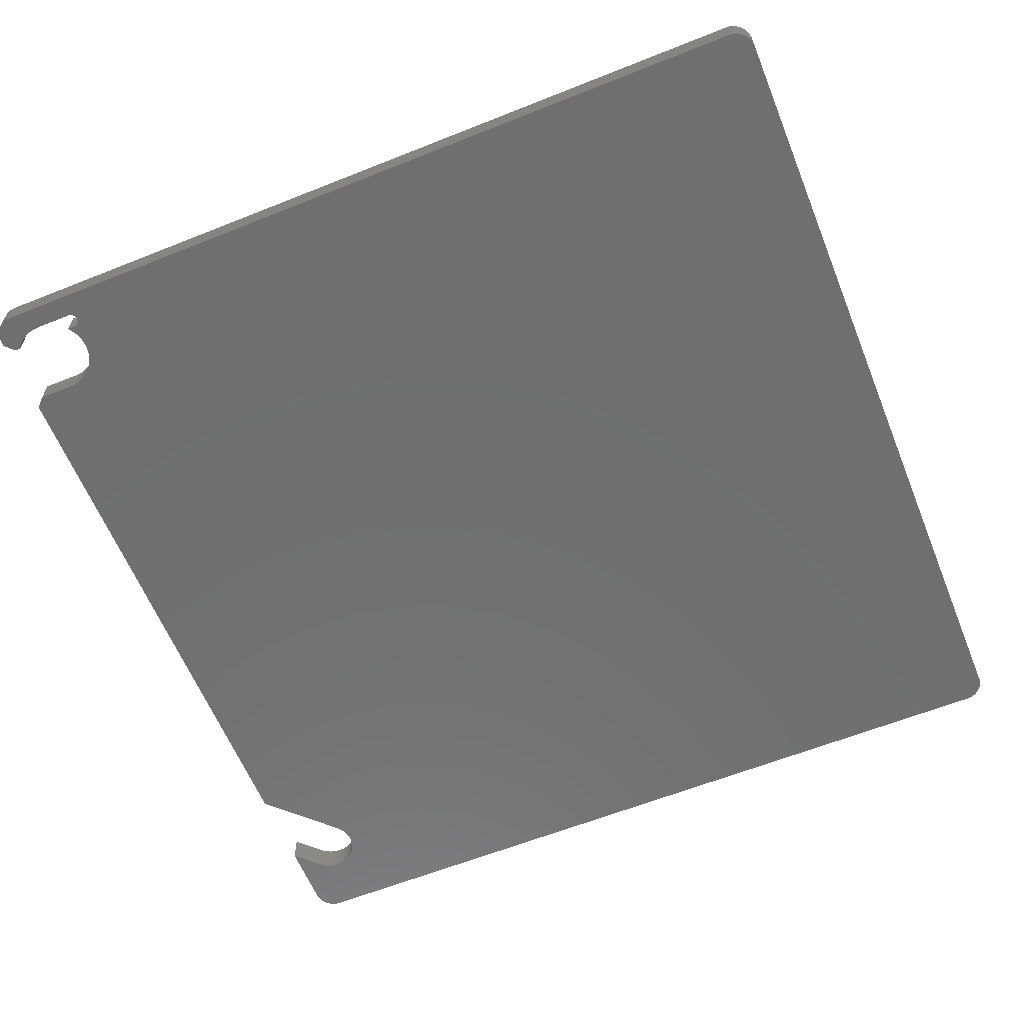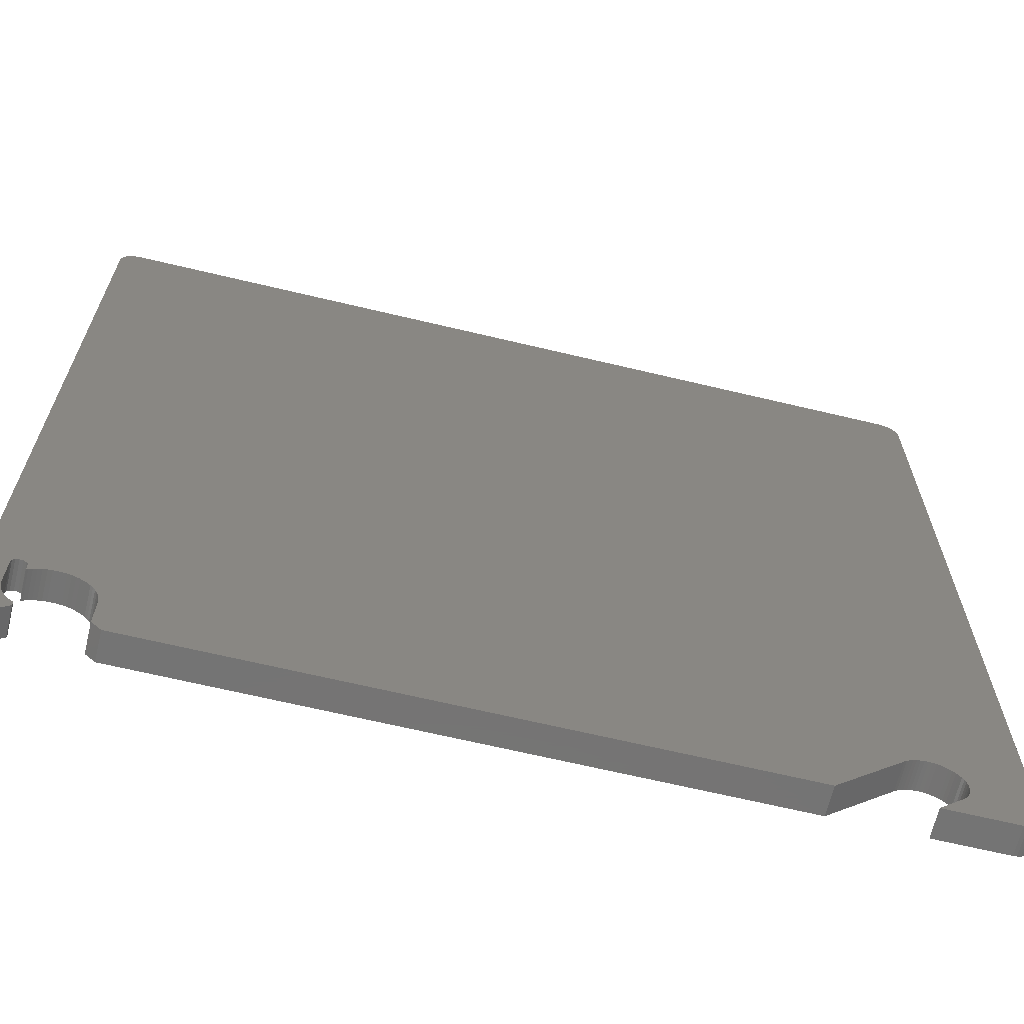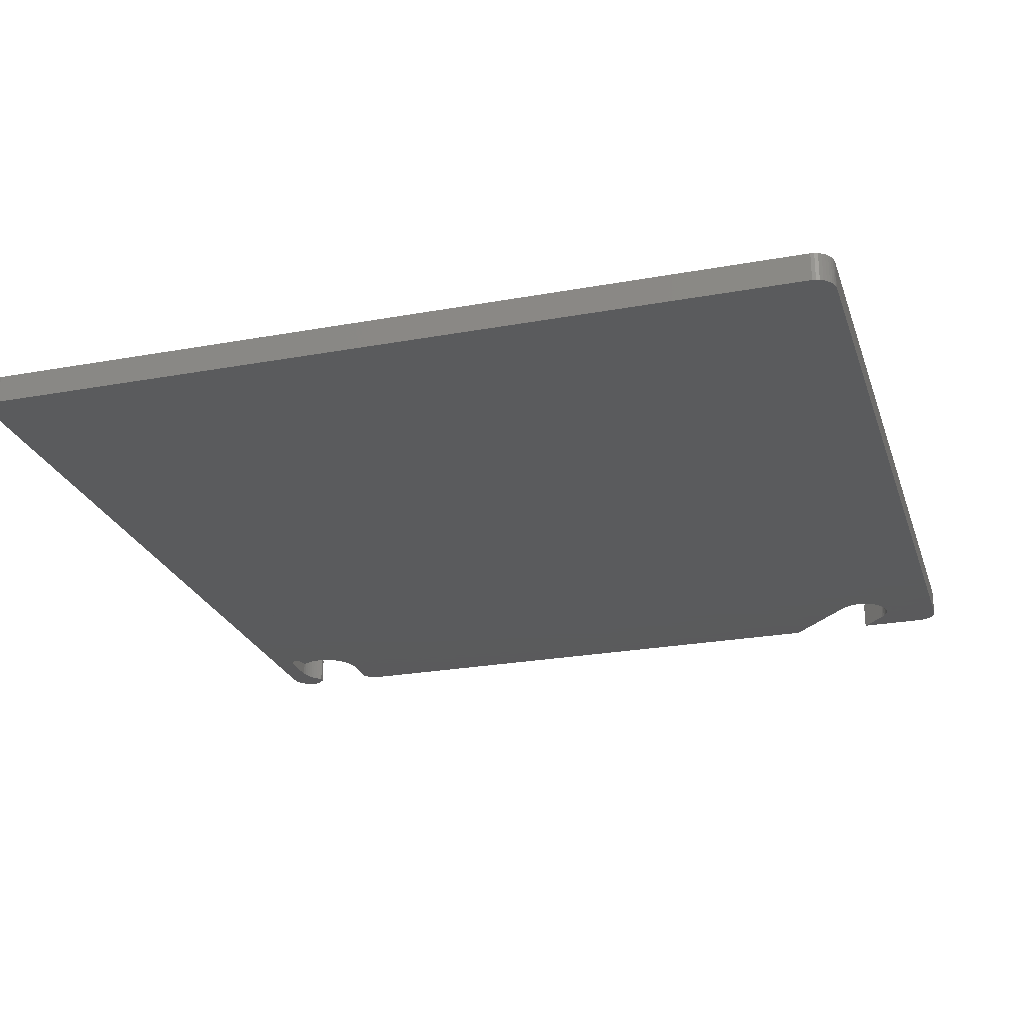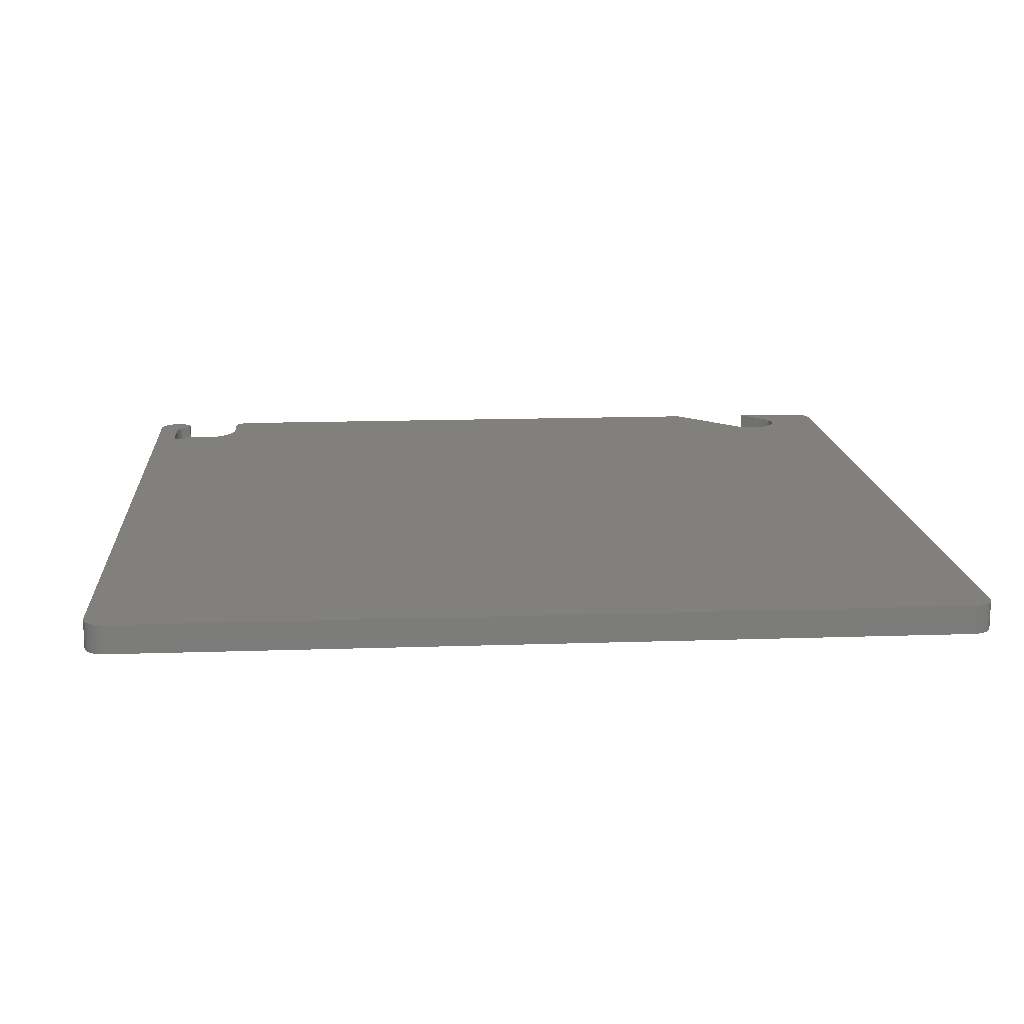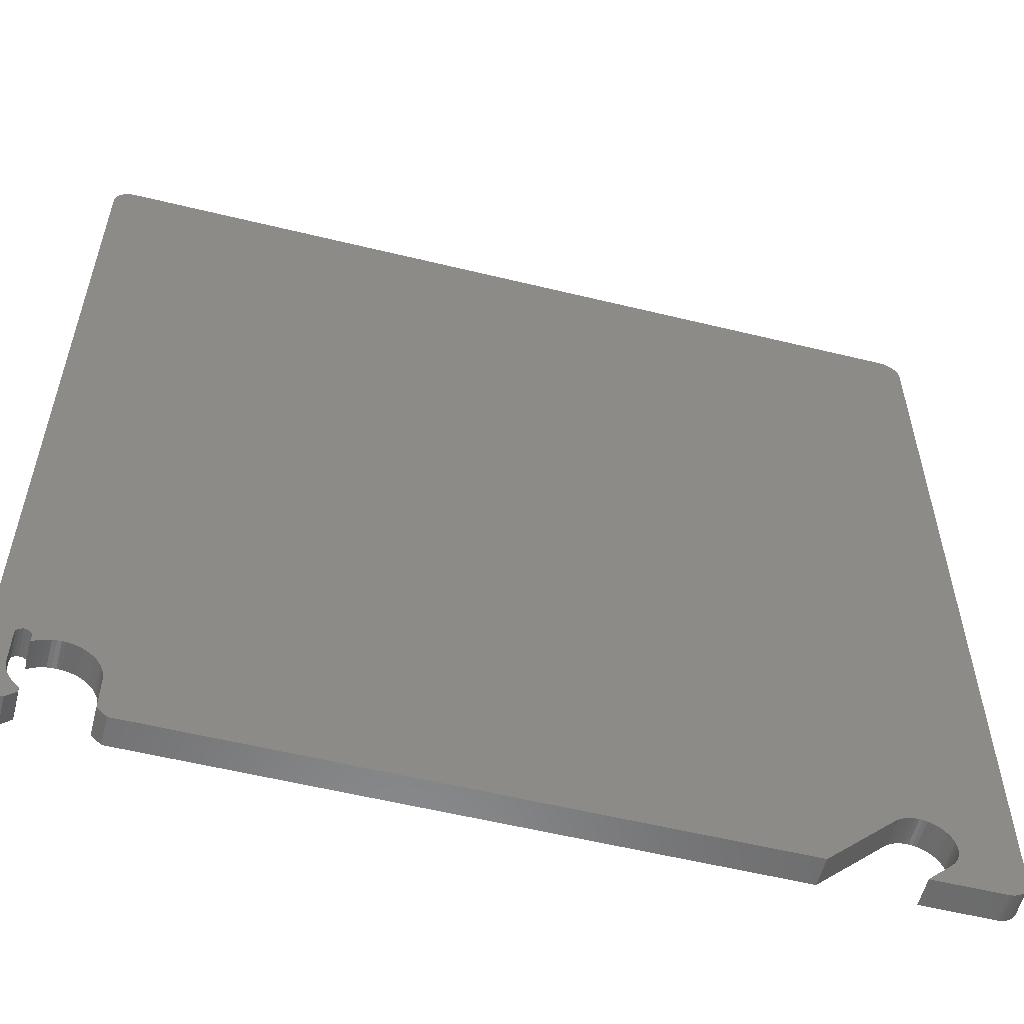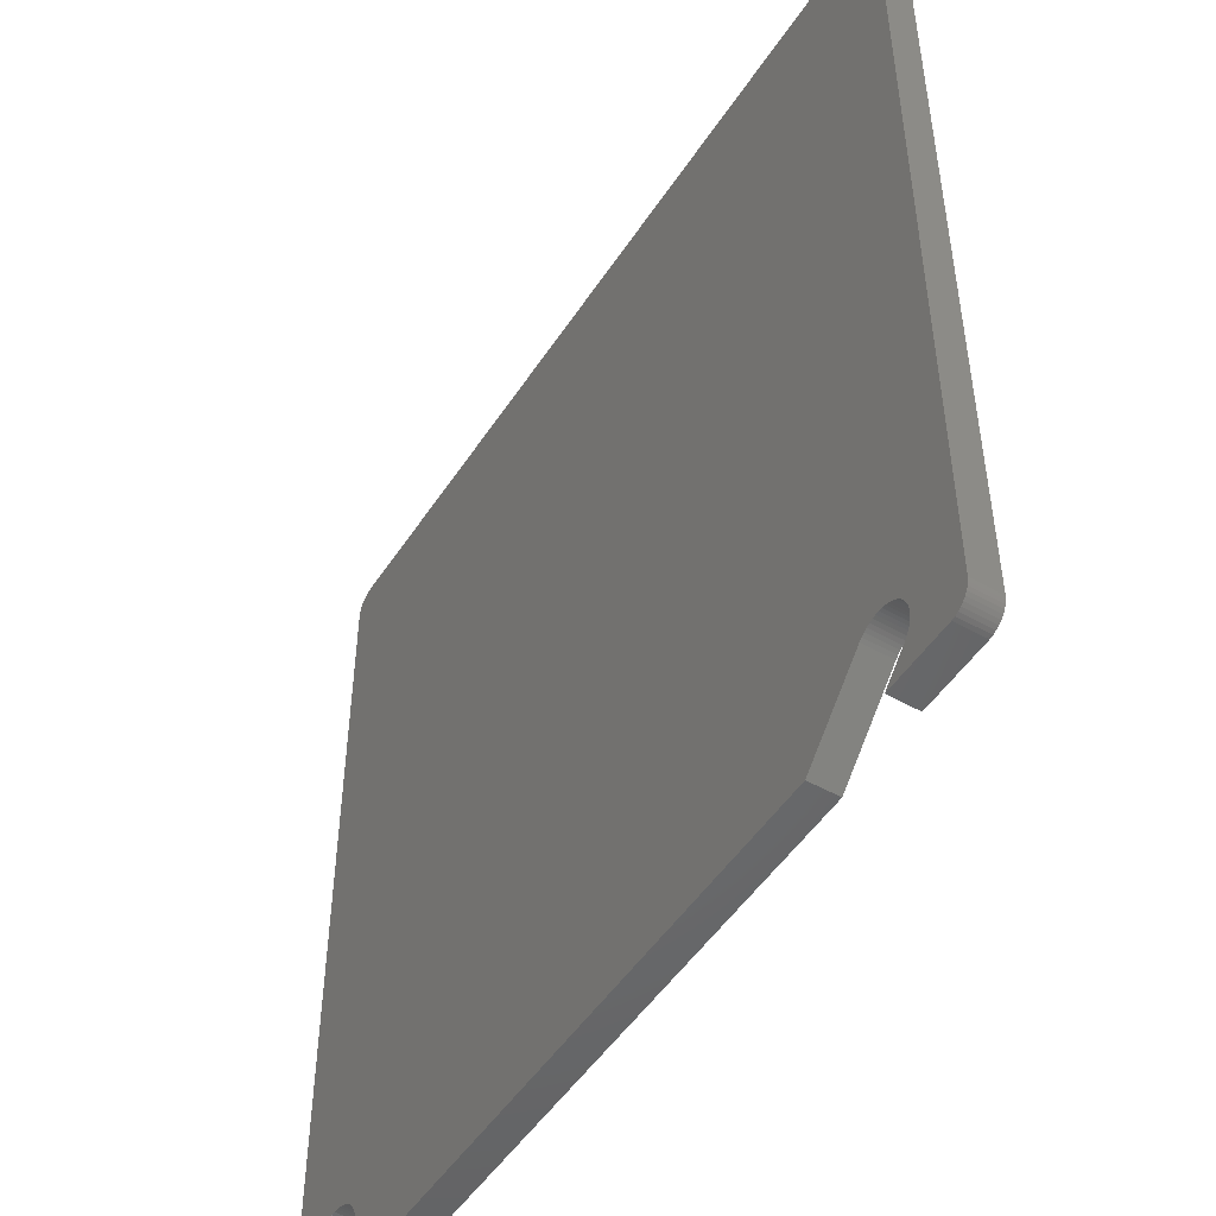
<metadata>
{"format":"stl","ext":"stl","renderer":"f3d","projection":"perspective","resolution":1024,"background":"white","views":[{"elev":-61.5,"azim":112.1,"up":"+Z"},{"elev":-66.5,"azim":166.5,"up":"+Y"},{"elev":-24.8,"azim":-163.4,"up":"+Z"},{"elev":14.9,"azim":175.8,"up":"+Z"},{"elev":-56.8,"azim":165.7,"up":"+Y"},{"elev":-49.6,"azim":-121.9,"up":"+Y"}]}
</metadata>
<code>
# stl→obj: 230 verts, 456 faces
v 51.54 -49.42 0
v 52.09 -49.33 4
v 51.54 -49.42 4
v 52.09 -49.33 0
v 54.83 -49.76 0
v 55.33 -50.02 4
v 54.83 -49.76 4
v 55.33 -50.02 0
v 56.98 -57.79 0
v 57.28 -57.33 4
v 57.28 -57.33 0
v 56.98 -57.79 4
v 49.51 -50.32 0
v 49.97 -50.02 4
v 49.51 -50.32 4
v 49.97 -50.02 0
v 52.65 -49.3 0
v 53.21 -49.33 4
v 52.65 -49.3 4
v 53.21 -49.33 0
v 47.42 -53.54 4
v 47.56 -53 0
v 47.56 -53 4
v 47.42 -53.54 0
v 55.79 -50.32 0
v 56.03 -50.51 4
v 55.79 -50.32 4
v 56.03 -50.51 0
v 57.97 -55.21 0
v 57.98 -55.03 4
v 57.98 -55.03 0
v 57.97 -55.21 4
v 50.47 -49.76 4
v 50.47 -49.76 0
v 56.23 -58.63 0
v 55.9 -58.89 4
v 56.23 -58.63 4
v 55.9 -58.89 0
v 51 -49.56 4
v 51 -49.56 0
v 48.02 -51.97 4
v 48.32 -51.51 0
v 48.32 -51.51 4
v 48.02 -51.97 0
v 47.33 -54.09 4
v 47.33 -54.09 0
v 53.76 -49.42 4
v 53.76 -49.42 0
v 56.63 -58.23 4
v 56.63 -58.23 0
v 48.67 -51.07 4
v 49.07 -50.67 0
v 49.07 -50.67 4
v 48.67 -51.07 0
v 57.74 -56.3 0
v 57.88 -55.76 4
v 57.88 -55.76 0
v 57.74 -56.3 4
v 57.54 -56.83 4
v 57.54 -56.83 0
v 47.76 -52.47 0
v 47.76 -52.47 4
v 47.3 -54.65 4
v 47.3 -54.65 0
v 54.3 -49.56 4
v 54.3 -49.56 0
v 55.9 -59.65 0
v 55.9 -59.65 4
v 47.3 -59.65 4
v 47.3 -59.65 0
v 57.24 -60.99 0
v 57.24 -60.99 4
v 45.96 -60.99 4
v 45.96 -60.99 0
v 58 -54.95 4
v 58 -54.95 0
v 56.25 -48.74 0
v 56.65 -48.46 4
v 56.25 -48.74 4
v 56.65 -48.46 0
v 58 -49.4 0
v 57.89 -48.94 4
v 57.89 -48.94 0
v 58 -49.4 4
v 57.12 -48.41 4
v 57.12 -48.41 0
v 57.57 -48.58 4
v 57.57 -48.58 0
v 56.03 -49.16 4
v 56.03 -49.16 0
v -52.66 -52.98 4
v -52.44 -52.54 0
v -52.44 -52.54 4
v -52.66 -52.98 0
v -49.31 -50.39 0
v -48.82 -50.35 4
v -49.31 -50.39 4
v -48.82 -50.35 0
v -46.07 -51.24 0
v -45.7 -51.57 4
v -46.07 -51.24 4
v -45.7 -51.57 0
v -51.87 -57.56 4
v -52.18 -57.18 0
v -52.18 -57.18 4
v -51.87 -57.56 0
v -52.18 -52.12 4
v -51.87 -51.74 0
v -51.87 -51.74 4
v -52.18 -52.12 0
v -51.52 -51.4 4
v -51.52 -51.4 0
v -47.37 -50.56 0
v -46.91 -50.74 4
v -47.37 -50.56 4
v -46.91 -50.74 0
v -48.44 -60.99 0
v -48.44 -60.99 4
v -36.28 -60.99 0
v -36.28 -60.99 4
v -52.99 -54.9 4
v -52.99 -54.4 0
v -52.99 -54.4 4
v -52.99 -54.9 0
v -52.94 -55.38 4
v -52.94 -55.38 0
v -48.33 -50.37 4
v -48.33 -50.37 0
v -46.48 -50.97 0
v -46.48 -50.97 4
v -52.83 -55.86 4
v -52.83 -55.86 0
v -52.44 -56.76 0
v -52.44 -56.76 4
v -51.13 -51.1 4
v -51.13 -51.1 0
v -50.26 -50.64 0
v -49.79 -50.49 4
v -50.26 -50.64 4
v -49.79 -50.49 0
v -50.71 -50.85 0
v -50.71 -50.85 4
v -47.85 -50.44 4
v -47.85 -50.44 0
v -52.83 -53.44 4
v -52.83 -53.44 0
v -52.66 -56.32 4
v -52.66 -56.32 0
v -52.94 -53.92 4
v -52.94 -53.92 0
v -60.03 -60.21 0
v -59.64 -60.51 4
v -60.03 -60.21 4
v -59.64 -60.51 0
v -59.21 -60.75 4
v -59.21 -60.75 0
v 61 -58 4
v 61 58 0
v 61 58 4
v 61 -58 0
v 59.64 -60.51 0
v 60.03 -60.21 4
v 59.64 -60.51 4
v 60.03 -60.21 0
v -58.74 -60.91 0
v -58.25 -60.99 4
v -58.74 -60.91 4
v -58.25 -60.99 0
v 59.64 60.51 0
v 59.21 60.75 4
v 59.64 60.51 4
v 59.21 60.75 0
v 59.21 -60.75 0
v 59.21 -60.75 4
v 60.64 59.43 4
v 60.37 59.84 0
v 60.37 59.84 4
v 60.64 59.43 0
v -60.37 -59.84 0
v -60.64 -59.43 4
v -60.64 -59.43 0
v -60.37 -59.84 4
v 58.25 60.99 0
v -58.25 60.99 4
v 58.25 60.99 4
v -58.25 60.99 0
v 58.25 -60.99 4
v 58.25 -60.99 0
v 58.74 -60.91 4
v 58.74 -60.91 0
v -60.96 -58.49 0
v -61 -58 4
v -61 -58 0
v -60.96 -58.49 4
v 60.37 -59.84 0
v 60.37 -59.84 4
v -58.74 60.91 0
v -59.21 60.75 4
v -58.74 60.91 4
v -59.21 60.75 0
v 60.96 58.49 0
v 60.96 58.49 4
v -61 58 4
v -61 58 0
v 60.03 60.21 0
v 60.03 60.21 4
v 58.74 60.91 4
v 58.74 60.91 0
v -59.64 60.51 4
v -59.64 60.51 0
v 60.64 -59.43 4
v 60.84 -58.97 0
v 60.84 -58.97 4
v 60.64 -59.43 0
v 60.96 -58.49 4
v 60.96 -58.49 0
v -60.64 59.43 0
v -60.37 59.84 4
v -60.37 59.84 0
v -60.64 59.43 4
v -60.96 58.49 0
v -60.84 58.97 4
v -60.84 58.97 0
v -60.96 58.49 4
v 60.84 58.97 0
v 60.84 58.97 4
v -60.03 60.21 4
v -60.84 -58.97 4
v -60.03 60.21 0
v -60.84 -58.97 0
f 1 2 3
f 2 1 4
f 5 6 7
f 6 5 8
f 9 10 11
f 10 9 12
f 13 14 15
f 14 13 16
f 17 18 19
f 18 17 20
f 21 22 23
f 22 21 24
f 25 26 27
f 26 25 28
f 29 30 31
f 30 29 32
f 16 33 14
f 33 16 34
f 35 36 37
f 36 35 38
f 34 39 33
f 39 34 40
f 41 42 43
f 42 41 44
f 45 24 21
f 24 45 46
f 20 47 18
f 47 20 48
f 35 49 50
f 49 35 37
f 51 52 53
f 52 51 54
f 55 56 57
f 56 55 58
f 50 12 9
f 12 50 49
f 11 59 60
f 59 11 10
f 40 3 39
f 3 40 1
f 23 61 62
f 61 23 22
f 4 19 2
f 19 4 17
f 43 54 51
f 54 43 42
f 62 44 41
f 44 62 61
f 8 27 6
f 27 8 25
f 52 15 53
f 15 52 13
f 63 46 45
f 46 63 64
f 57 32 29
f 32 57 56
f 48 65 47
f 65 48 66
f 66 7 65
f 7 66 5
f 60 58 55
f 58 60 59
f 67 36 38
f 36 67 68
f 69 64 63
f 64 69 70
f 71 68 67
f 68 71 72
f 73 70 69
f 70 73 74
f 31 75 76
f 75 31 30
f 77 78 79
f 78 77 80
f 81 82 83
f 82 81 84
f 80 85 78
f 85 80 86
f 83 87 88
f 87 83 82
f 89 77 79
f 77 89 90
f 76 84 81
f 84 76 75
f 26 90 89
f 90 26 28
f 86 87 85
f 87 86 88
f 91 92 93
f 92 91 94
f 95 96 97
f 96 95 98
f 99 100 101
f 100 99 102
f 103 104 105
f 104 103 106
f 107 108 109
f 108 107 110
f 108 111 109
f 111 108 112
f 113 114 115
f 114 113 116
f 117 103 118
f 103 117 106
f 119 100 102
f 100 119 120
f 121 122 123
f 122 121 124
f 125 124 121
f 124 125 126
f 98 127 96
f 127 98 128
f 129 101 130
f 101 129 99
f 131 126 125
f 126 131 132
f 105 133 134
f 133 105 104
f 112 135 111
f 135 112 136
f 137 138 139
f 138 137 140
f 140 97 138
f 97 140 95
f 93 110 107
f 110 93 92
f 141 139 142
f 139 141 137
f 128 143 127
f 143 128 144
f 144 115 143
f 115 144 113
f 145 94 91
f 94 145 146
f 147 132 131
f 132 147 148
f 134 148 147
f 148 134 133
f 136 142 135
f 142 136 141
f 116 130 114
f 130 116 129
f 149 146 145
f 146 149 150
f 123 150 149
f 150 123 122
f 151 152 153
f 152 151 154
f 154 155 152
f 155 154 156
f 157 158 159
f 158 157 160
f 161 162 163
f 162 161 164
f 165 166 167
f 166 165 168
f 169 170 171
f 170 169 172
f 173 163 174
f 163 173 161
f 175 176 177
f 176 175 178
f 179 180 181
f 180 179 182
f 183 184 185
f 184 183 186
f 168 118 166
f 118 168 117
f 71 187 72
f 187 71 188
f 119 73 120
f 73 119 74
f 188 189 187
f 189 188 190
f 191 192 193
f 192 191 194
f 190 174 189
f 174 190 173
f 162 195 196
f 195 162 164
f 197 198 199
f 198 197 200
f 151 182 179
f 182 151 153
f 159 201 202
f 201 159 158
f 186 199 184
f 199 186 197
f 193 203 204
f 203 193 192
f 177 205 206
f 205 177 176
f 172 207 170
f 207 172 208
f 200 209 198
f 209 200 210
f 211 212 213
f 212 211 214
f 196 214 211
f 214 196 195
f 215 160 157
f 160 215 216
f 205 171 206
f 171 205 169
f 217 218 219
f 218 217 220
f 221 222 223
f 222 221 224
f 202 225 226
f 225 202 201
f 226 178 175
f 178 226 225
f 208 185 207
f 185 208 183
f 156 167 155
f 167 156 165
f 213 216 215
f 216 213 212
f 204 224 221
f 224 204 203
f 185 159 202
f 159 82 157
f 185 202 226
f 84 157 82
f 185 226 175
f 75 157 84
f 185 175 177
f 56 157 32
f 185 177 206
f 58 157 56
f 185 206 171
f 59 157 58
f 185 171 170
f 10 157 59
f 185 170 207
f 157 10 215
f 15 159 185
f 215 10 213
f 213 10 211
f 32 157 75
f 159 87 82
f 159 85 87
f 159 78 85
f 159 2 78
f 19 78 2
f 89 27 26
f 78 18 79
f 89 6 27
f 89 7 6
f 89 65 7
f 79 65 89
f 65 79 47
f 47 79 18
f 18 78 19
f 159 3 2
f 159 39 3
f 159 33 39
f 159 14 33
f 159 15 14
f 185 53 15
f 101 53 185
f 100 53 101
f 53 100 51
f 51 100 43
f 120 43 100
f 43 120 41
f 41 120 62
f 63 73 69
f 45 73 63
f 62 120 23
f 21 120 45
f 45 120 73
f 23 120 21
f 184 101 185
f 101 184 130
f 203 130 184
f 130 203 114
f 114 203 115
f 115 203 143
f 143 203 127
f 127 203 96
f 96 203 97
f 97 203 138
f 138 203 139
f 139 203 142
f 142 203 135
f 145 192 149
f 91 192 145
f 93 192 91
f 107 192 93
f 109 192 107
f 111 192 109
f 192 111 203
f 135 203 111
f 211 10 196
f 32 75 30
f 12 196 10
f 196 12 162
f 162 12 163
f 163 12 174
f 174 12 189
f 49 189 12
f 189 49 187
f 187 49 72
f 37 72 49
f 68 37 36
f 37 68 72
f 103 166 118
f 105 166 103
f 134 166 105
f 147 166 134
f 131 166 147
f 192 131 125
f 192 125 121
f 149 192 123
f 203 184 199
f 123 192 121
f 203 199 198
f 131 192 166
f 203 198 209
f 166 192 167
f 203 209 227
f 167 192 155
f 203 227 218
f 155 192 152
f 203 218 220
f 152 192 153
f 203 220 222
f 153 192 182
f 203 222 224
f 182 192 180
f 180 192 228
f 228 192 194
f 219 227 229
f 227 219 218
f 210 227 209
f 227 210 229
f 181 228 230
f 228 181 180
f 230 194 191
f 194 230 228
f 223 220 217
f 220 223 222
f 126 193 124
f 132 193 126
f 193 132 168
f 148 168 132
f 133 168 148
f 104 168 133
f 106 168 104
f 168 106 117
f 70 74 64
f 28 25 90
f 11 160 216
f 160 83 158
f 11 216 212
f 88 158 83
f 11 212 214
f 160 81 83
f 11 214 195
f 86 158 88
f 9 195 164
f 80 158 86
f 9 164 161
f 4 158 80
f 9 161 173
f 1 158 4
f 9 173 190
f 40 158 1
f 50 190 188
f 34 158 40
f 160 76 81
f 160 29 76
f 76 29 31
f 160 57 29
f 160 55 57
f 160 60 55
f 160 11 60
f 50 188 71
f 195 9 11
f 190 50 9
f 71 35 50
f 67 35 71
f 35 67 38
f 16 158 34
f 13 158 16
f 158 183 201
f 169 183 172
f 172 183 208
f 20 80 77
f 66 77 90
f 8 90 25
f 5 90 8
f 66 90 5
f 77 66 48
f 77 48 20
f 80 20 17
f 80 17 4
f 176 183 205
f 205 183 169
f 178 183 176
f 225 183 178
f 201 183 225
f 158 13 183
f 52 183 13
f 102 52 54
f 102 54 42
f 119 42 44
f 119 44 61
f 119 61 22
f 119 22 24
f 119 24 46
f 74 46 64
f 119 46 74
f 42 119 102
f 52 102 99
f 52 99 183
f 186 99 129
f 204 129 116
f 204 116 113
f 204 113 144
f 204 144 128
f 204 128 98
f 204 98 95
f 204 95 140
f 204 140 137
f 204 137 141
f 204 141 136
f 204 136 112
f 193 112 108
f 124 193 122
f 122 193 150
f 150 193 146
f 146 193 94
f 94 193 92
f 99 186 183
f 193 108 110
f 92 193 110
f 193 168 165
f 112 193 204
f 193 165 156
f 129 204 186
f 193 156 154
f 186 204 197
f 193 154 151
f 197 204 200
f 193 151 179
f 200 204 210
f 193 179 181
f 210 204 229
f 193 181 230
f 229 204 219
f 193 230 191
f 219 204 217
f 217 204 223
f 223 204 221

</code>
